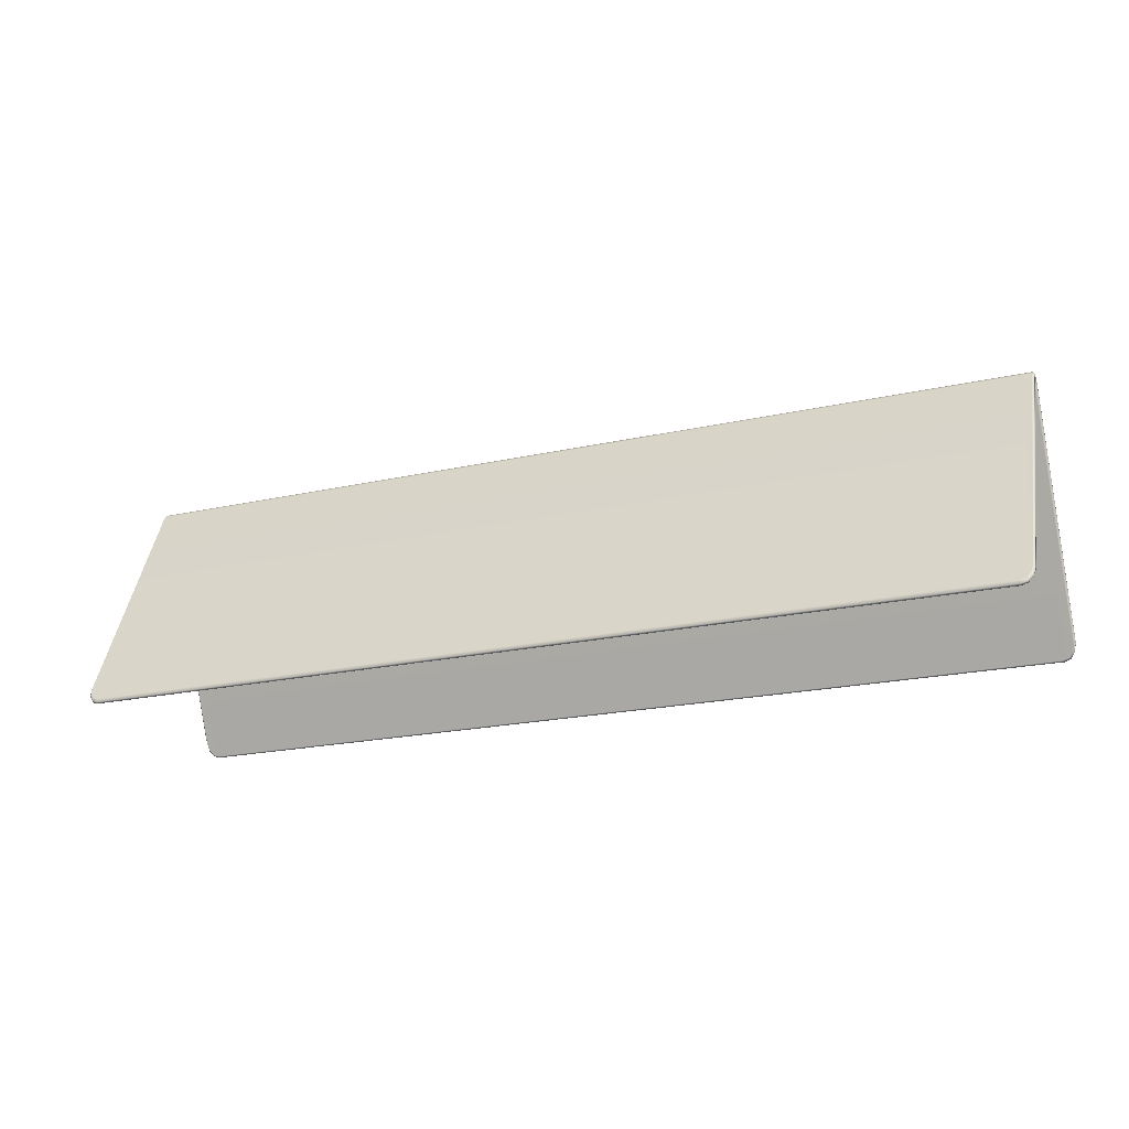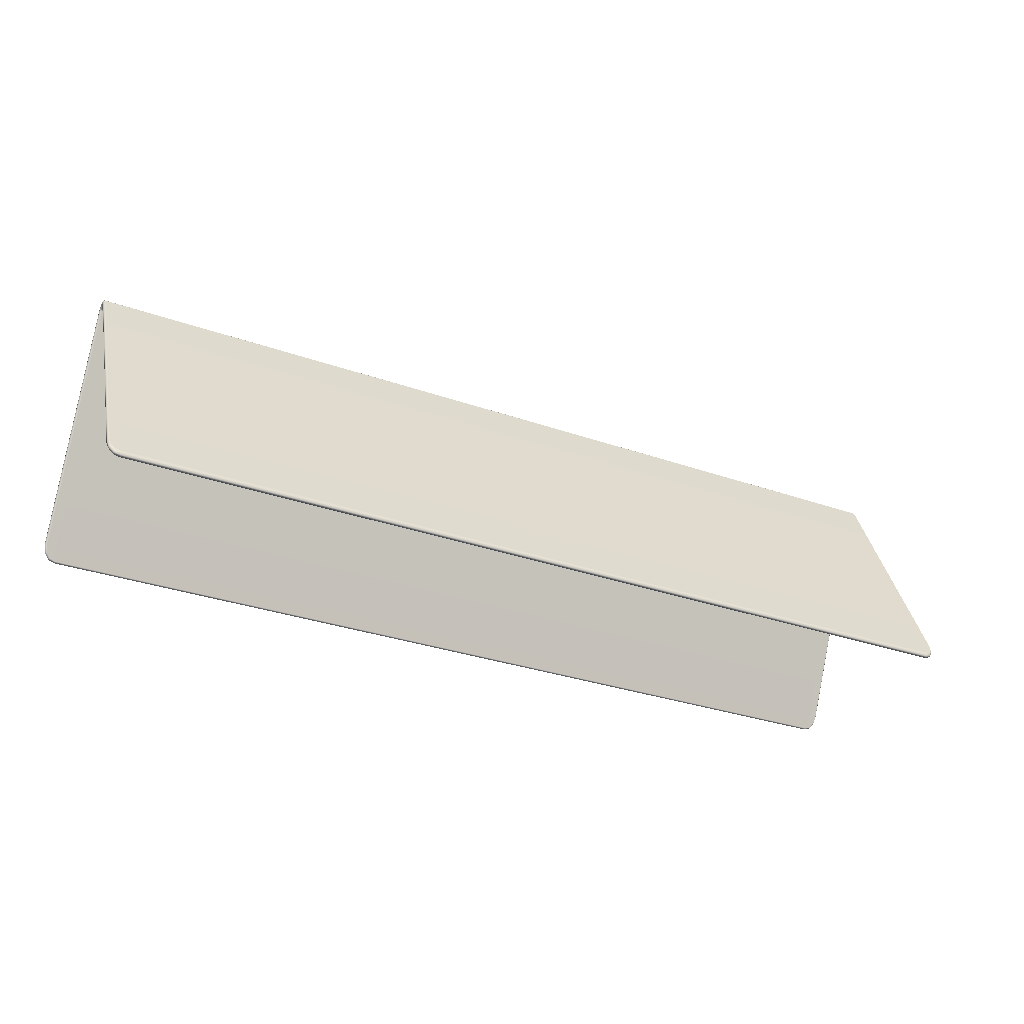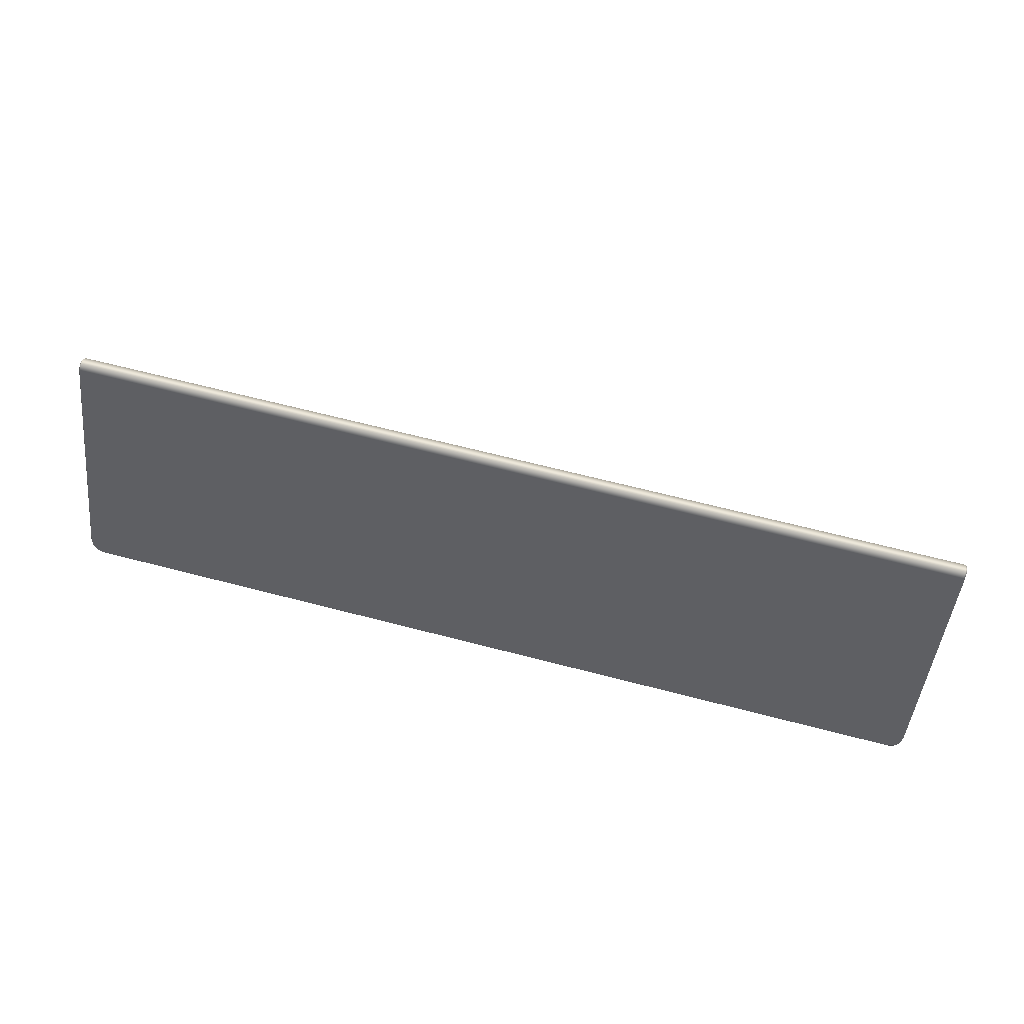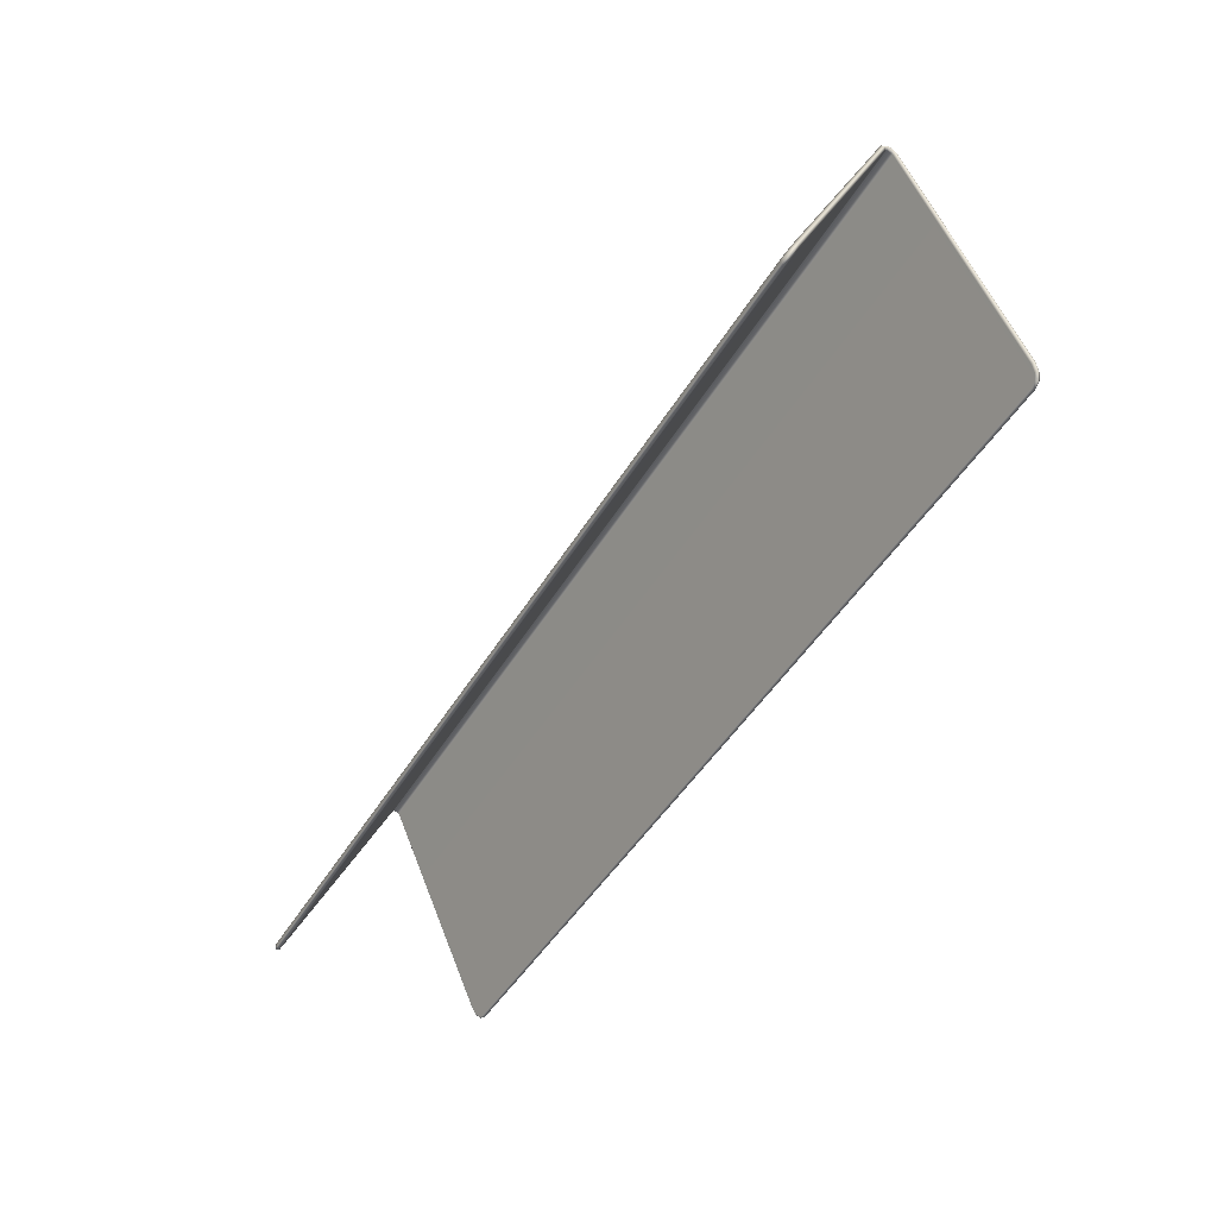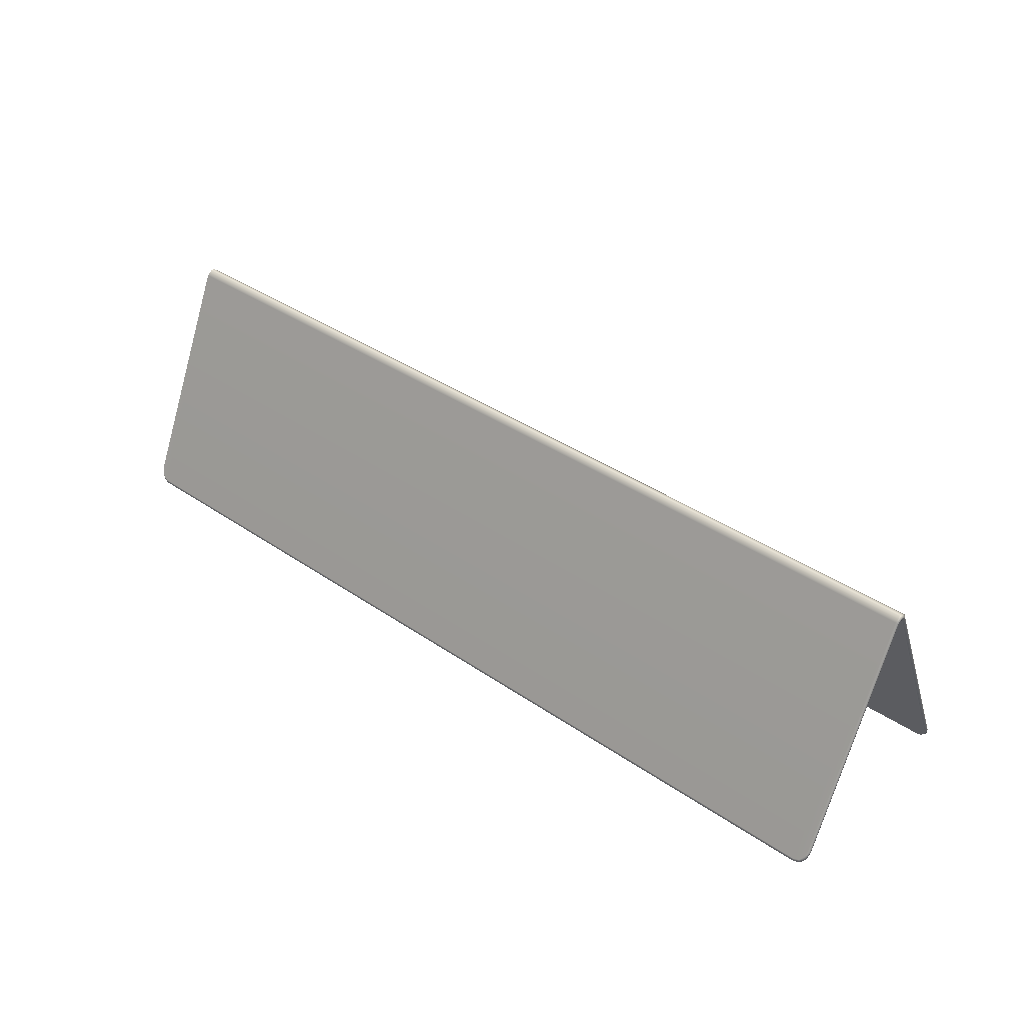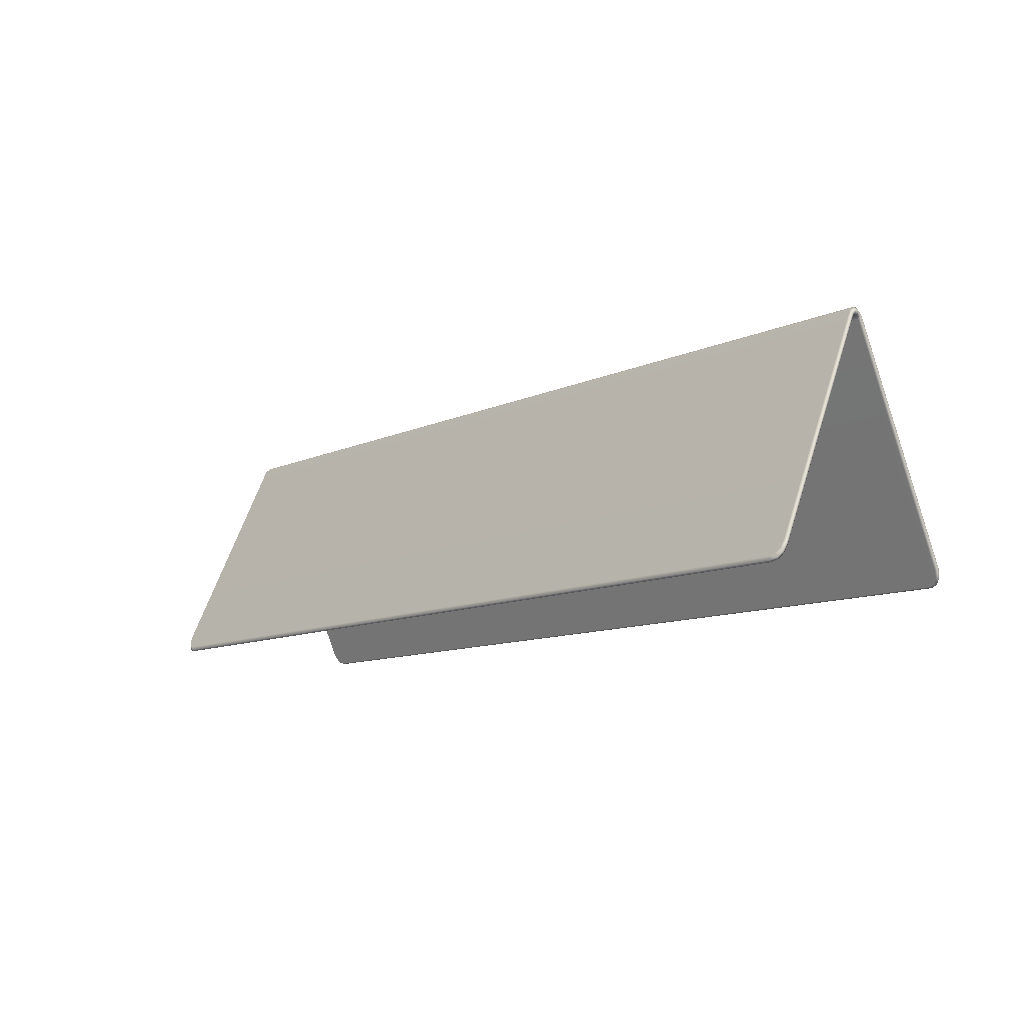
<metadata>
{"format":"obj","ext":"obj","renderer":"f3d","projection":"perspective","resolution":1024,"background":"white","views":[{"elev":-20.4,"azim":22.4,"up":"+Y"},{"elev":-30.0,"azim":152.5,"up":"+Y"},{"elev":66.1,"azim":14.6,"up":"+Y"},{"elev":-47.2,"azim":-119.6,"up":"+Y"},{"elev":38.3,"azim":40.9,"up":"+Y"},{"elev":-10.8,"azim":-131.7,"up":"+Y"}]}
</metadata>
<code>
g SM_ReservedSign
v 0.08013 0.042 0.000339
v -0.08013 0.04126 0.001329
v -0.08013 0.042 0.000339
v 0.08013 0.04059 -0.000337
v -0.08013 0.04059 -0.000337
v -0.08013 0.04059 0.000337
v 0.08013 0.04059 0.000337
v 0.07828 -6e-06 0.01954
v 0.0792 0.000437 0.01895
v 0.07824 0.000126 0.01909
v 0.07937 0.000346 0.01938
v 0.08013 0.042 -0.000339
v -0.08013 0.042 0.000339
v -0.08013 0.042 -0.000339
v 0.08013 0.042 0.000339
v -0.08046 0.002849 -0.01857
v -0.07987 0.002002 -0.01936
v -0.08013 0.003162 -0.01882
v -0.08017 0.001536 -0.01918
v 0.08046 0.002849 -0.01857
v 0.07987 0.002002 -0.01936
v 0.08017 0.001536 -0.01918
v 0.08013 0.003162 -0.01882
v -0.08013 0.042 -0.000339
v -0.08013 0.042 0.000339
v -0.08046 0.04148 -0.000339
v -0.08046 0.04148 0.000339
v -0.08046 0.04114 -0.000339
v -0.08046 0.04114 0.000339
v -0.08046 0.04091 0.001096
v -0.08046 0.04063 0.000907
v -0.08046 0.002849 0.01857
v -0.08046 0.00262 0.01834
v -0.08017 0.001536 0.01918
v -0.08017 0.001307 0.01894
v -0.07937 0.000576 0.01962
v -0.07937 0.000346 0.01938
v -0.08013 0.04126 0.001329
v 0.08013 0.042 0.000339
v 0.08013 0.04126 0.001329
v -0.07824 0.000879 0.01987
v 0.07824 0.000879 0.01987
v 0.07824 0.000126 -0.01909
v 0.07987 0.001249 -0.01857
v 0.0792 0.000437 -0.01895
v 0.08013 0.00241 -0.01804
v 0.08013 0.04028 -0.000675
v 0.08013 0.04028 0.000675
v 0.07824 0.000126 0.01909
v 0.08013 0.00241 0.01804
v 0.07987 0.001249 0.01857
v 0.0792 0.000437 0.01895
v -0.07828 -6e-06 0.01954
v -0.0792 0.000437 0.01895
v -0.07937 0.000346 0.01938
v -0.07824 0.000126 0.01909
v 0.07828 -6e-06 0.01954
v 0.07824 0.000126 0.01909
v -0.08017 0.001536 0.01918
v -0.0792 0.00119 0.01973
v -0.07937 0.000576 0.01962
v -0.07987 0.002002 0.01936
v -0.08046 0.002849 0.01857
v -0.08013 0.003162 0.01882
v -0.08046 0.04091 0.001096
v -0.08013 0.04126 0.001329
v -0.08046 0.04148 0.000339
v -0.08013 0.042 0.000339
v -0.07987 0.002002 0.01936
v -0.07824 0.000879 0.01987
v -0.0792 0.00119 0.01973
v -0.08013 0.003162 0.01882
v -0.08013 0.04126 0.001329
v 0.08013 0.04126 0.001329
v 0.08013 0.042 0.000339
v 0.08046 0.04148 0.000339
v 0.08046 0.04091 0.001096
v 0.08013 0.003162 0.01882
v 0.08046 0.002849 0.01857
v 0.07987 0.002002 0.01936
v 0.08017 0.001536 0.01918
v 0.0792 0.00119 0.01973
v 0.07937 0.000576 0.01962
v 0.08013 0.04059 -0.000337
v 0.08046 0.04114 0.000339
v 0.08046 0.04114 -0.000339
v 0.08013 0.04059 0.000337
v 0.08046 0.04063 0.000907
v 0.08013 0.04028 0.000675
v 0.08046 0.00262 0.01834
v 0.08013 0.00241 0.01804
v 0.07987 0.001249 0.01857
v 0.08017 0.001307 0.01894
v 0.07937 0.000346 0.01938
v 0.0792 0.000437 0.01895
v 0.07824 0.000879 0.01987
v 0.08013 0.04126 0.001329
v 0.08013 0.003162 0.01882
v 0.07987 0.002002 0.01936
v 0.0792 0.00119 0.01973
v 0.08017 0.001307 0.01894
v 0.07937 0.000346 0.01938
v 0.07937 0.000576 0.01962
v 0.08017 0.001536 0.01918
v 0.08046 0.00262 0.01834
v 0.08046 0.002849 0.01857
v 0.08046 0.04063 0.000907
v 0.08046 0.04091 0.001096
v 0.08046 0.04114 0.000339
v 0.08046 0.04148 0.000339
v 0.08046 0.04114 -0.000339
v 0.08046 0.04148 -0.000339
v 0.08013 0.042 -0.000339
v 0.08013 0.042 0.000339
v -0.07824 0.000879 -0.01987
v -0.08013 0.04126 -0.001329
v -0.08013 0.003162 -0.01882
v -0.07987 0.002002 -0.01936
v -0.0792 0.00119 -0.01973
v -0.08017 0.001536 -0.01918
v -0.0792 0.00119 -0.01973
v -0.07987 0.002002 -0.01936
v -0.07937 0.000576 -0.01962
v -0.07824 0.000879 -0.01987
v -0.07828 0.000224 -0.01978
v 0.07828 0.000224 -0.01978
v 0.07824 0.000879 -0.01987
v -0.07828 -6e-06 -0.01954
v 0.07828 -6e-06 -0.01954
v -0.08046 0.00262 -0.01834
v -0.08017 0.001307 -0.01894
v -0.08017 0.001536 -0.01918
v -0.08046 0.002849 -0.01857
v -0.08046 0.04063 -0.000907
v -0.08013 0.04059 -0.000337
v -0.08013 0.04028 -0.000675
v -0.08046 0.04114 -0.000339
v -0.08046 0.04091 -0.001096
v -0.08013 0.003162 -0.01882
v -0.08046 0.04148 -0.000339
v -0.08013 0.04126 -0.001329
v -0.08013 0.042 -0.000339
v -0.07937 0.000346 -0.01938
v -0.08017 0.001307 -0.01894
v -0.07987 0.001249 -0.01857
v -0.0792 0.000437 -0.01895
v -0.07828 -6e-06 -0.01954
v -0.07824 0.000126 -0.01909
v 0.07828 -6e-06 -0.01954
v 0.07824 0.000126 -0.01909
v 0.0792 0.000437 -0.01895
v 0.07828 -6e-06 -0.01954
v 0.07824 0.000126 -0.01909
v 0.07937 0.000346 -0.01938
v 0.07987 0.001249 -0.01857
v 0.08017 0.001307 -0.01894
v 0.07937 0.000576 -0.01962
v 0.07824 0.000879 -0.01987
v 0.07828 0.000224 -0.01978
v 0.0792 0.00119 -0.01973
v 0.08017 0.001536 -0.01918
v 0.07987 0.002002 -0.01936
v 0.08046 0.00262 -0.01834
v 0.08017 0.001536 -0.01918
v 0.08017 0.001307 -0.01894
v 0.08046 0.002849 -0.01857
v 0.08046 0.04063 -0.000907
v 0.08013 0.04059 -0.000337
v 0.08013 0.04028 -0.000675
v 0.08046 0.04114 -0.000339
v 0.08046 0.04091 -0.001096
v 0.08013 0.003162 -0.01882
v 0.08046 0.04148 -0.000339
v 0.08013 0.04126 -0.001329
v 0.08013 0.042 -0.000339
v 0.07987 0.002002 -0.01936
v 0.07824 0.000879 -0.01987
v 0.0792 0.00119 -0.01973
v 0.08013 0.003162 -0.01882
v 0.08013 0.04126 -0.001329
v 0.08013 0.04028 -0.000675
v -0.08013 0.04059 -0.000337
v 0.08013 0.04059 -0.000337
v -0.08013 0.04028 -0.000675
v -0.07824 0.000126 -0.01909
v 0.07824 0.000126 -0.01909
v -0.08013 0.00241 -0.01804
v -0.07987 0.001249 -0.01857
v -0.0792 0.000437 -0.01895
v -0.08013 0.04028 0.000675
v 0.08013 0.04059 0.000337
v -0.08013 0.04059 0.000337
v 0.08013 0.04028 0.000675
v -0.07824 0.000126 0.01909
v 0.07824 0.000126 0.01909
v -0.08013 0.00241 0.01804
v -0.07987 0.001249 0.01857
v -0.0792 0.000437 0.01895
v -0.08046 0.04114 -0.000339
v -0.08013 0.04059 0.000337
v -0.08013 0.04059 -0.000337
v -0.08046 0.04114 0.000339
v -0.08046 0.04063 0.000907
v -0.08013 0.04028 0.000675
v -0.08046 0.00262 0.01834
v -0.08013 0.00241 0.01804
v -0.07987 0.001249 0.01857
v -0.08017 0.001307 0.01894
v -0.07937 0.000346 0.01938
v -0.0792 0.000437 0.01895
v 0.07937 0.000576 0.01962
v 0.07824 0.000879 0.01987
v 0.0792 0.00119 0.01973
v 0.07828 0.000224 0.01978
v 0.07828 -6e-06 0.01954
v 0.07937 0.000346 0.01938
v -0.08046 0.00262 -0.01834
v -0.08046 0.04063 -0.000907
v -0.08013 0.04028 -0.000675
v -0.08013 0.00241 -0.01804
v -0.07987 0.001249 -0.01857
v -0.08017 0.001307 -0.01894
v -0.08013 0.042 -0.000339
v 0.08013 0.04126 -0.001329
v 0.08013 0.042 -0.000339
v -0.08013 0.04126 -0.001329
v -0.07824 0.000879 -0.01987
v 0.07824 0.000879 -0.01987
v -0.07937 0.000576 -0.01962
v -0.08017 0.001536 -0.01918
v -0.08017 0.001307 -0.01894
v -0.07937 0.000346 -0.01938
v -0.07828 -6e-06 -0.01954
v -0.07828 0.000224 -0.01978
v 0.07937 0.000576 -0.01962
v 0.07828 0.000224 -0.01978
v 0.07828 -6e-06 -0.01954
v 0.07937 0.000346 -0.01938
v 0.08017 0.001307 -0.01894
v 0.08017 0.001536 -0.01918
v 0.07987 0.001249 -0.01857
v 0.08046 0.00262 -0.01834
v 0.08017 0.001307 -0.01894
v 0.08013 0.00241 -0.01804
v 0.08013 0.04028 -0.000675
v 0.08046 0.04063 -0.000907
v -0.07828 -6e-06 0.01954
v -0.07937 0.000346 0.01938
v -0.07937 0.000576 0.01962
v -0.07828 0.000224 0.01978
v 0.07828 -6e-06 0.01954
v 0.07828 0.000224 0.01978
v -0.07824 0.000879 0.01987
v -0.0792 0.00119 0.01973
v 0.07824 0.000879 0.01987
f 3 2 1
f 6 5 4
f 7 6 4
f 10 9 8
f 11 8 9
f 14 13 12
f 15 12 13
f 18 17 16
f 17 19 16
f 22 21 20
f 23 20 21
f 26 25 24
f 26 27 25
f 28 27 26
f 27 28 29
f 27 29 30
f 31 30 29
f 30 31 32
f 33 32 31
f 32 33 34
f 35 34 33
f 34 35 36
f 37 36 35
f 40 39 38
f 38 41 40
f 42 40 41
f 45 44 43
f 46 43 44
f 47 43 46
f 50 49 48
f 50 51 49
f 52 49 51
f 55 54 53
f 56 53 54
f 53 56 57
f 58 57 56
f 61 60 59
f 62 59 60
f 59 62 63
f 64 63 62
f 63 64 65
f 66 65 64
f 65 66 67
f 68 67 66
f 71 70 69
f 69 70 72
f 72 70 73
f 76 75 74
f 77 76 74
f 77 74 78
f 78 79 77
f 78 80 79
f 80 81 79
f 80 82 81
f 83 81 82
f 86 85 84
f 87 84 85
f 87 85 88
f 89 87 88
f 89 88 90
f 90 91 89
f 91 90 92
f 93 92 90
f 93 94 92
f 95 92 94
f 98 97 96
f 98 96 99
f 100 99 96
f 103 102 101
f 101 104 103
f 104 101 105
f 105 106 104
f 106 105 107
f 107 108 106
f 108 107 109
f 109 110 108
f 112 109 111
f 109 112 110
f 112 113 110
f 114 110 113
f 117 116 115
f 117 115 118
f 119 118 115
f 122 121 120
f 123 120 121
f 121 124 123
f 125 123 124
f 125 124 126
f 127 126 124
f 128 125 126
f 129 128 126
f 132 131 130
f 130 133 132
f 133 130 134
f 136 135 134
f 135 137 134
f 134 138 133
f 138 134 137
f 139 133 138
f 137 140 138
f 138 141 139
f 138 140 141
f 140 142 141
f 145 144 143
f 143 146 145
f 146 143 147
f 148 146 147
f 148 147 149
f 150 148 149
f 153 152 151
f 154 151 152
f 151 154 155
f 156 155 154
f 159 158 157
f 160 157 158
f 157 160 161
f 162 161 160
f 165 164 163
f 166 163 164
f 163 166 167
f 169 167 168
f 170 168 167
f 171 167 166
f 167 171 170
f 166 172 171
f 173 170 171
f 174 171 172
f 171 174 173
f 175 173 174
f 178 177 176
f 176 177 179
f 179 177 180
f 183 182 181
f 184 181 182
f 184 185 181
f 186 181 185
f 187 185 184
f 187 188 185
f 189 185 188
f 192 191 190
f 193 190 191
f 193 194 190
f 194 193 195
f 190 194 196
f 196 194 197
f 198 197 194
f 201 200 199
f 202 199 200
f 202 200 203
f 204 203 200
f 203 204 205
f 206 205 204
f 206 207 205
f 208 205 207
f 208 207 209
f 210 209 207
f 213 212 211
f 214 211 212
f 214 215 211
f 216 211 215
f 219 218 217
f 217 220 219
f 220 217 221
f 222 221 217
f 225 224 223
f 226 223 224
f 224 227 226
f 227 224 228
f 231 230 229
f 229 232 231
f 232 229 233
f 234 233 229
f 237 236 235
f 238 237 235
f 238 235 239
f 240 239 235
f 243 242 241
f 244 241 242
f 244 242 245
f 246 245 242
f 249 248 247
f 250 249 247
f 250 247 251
f 252 250 251
f 250 253 249
f 250 252 253
f 254 249 253
f 252 255 253

</code>
